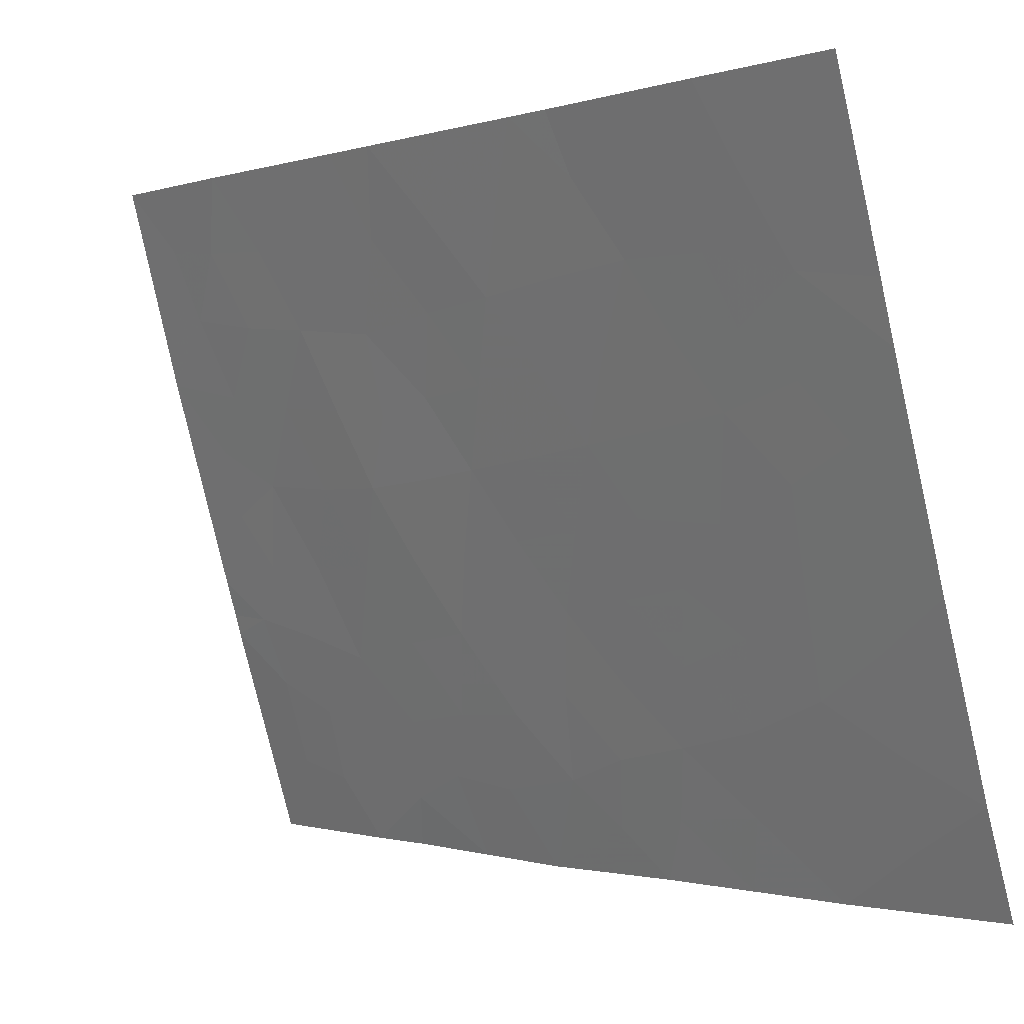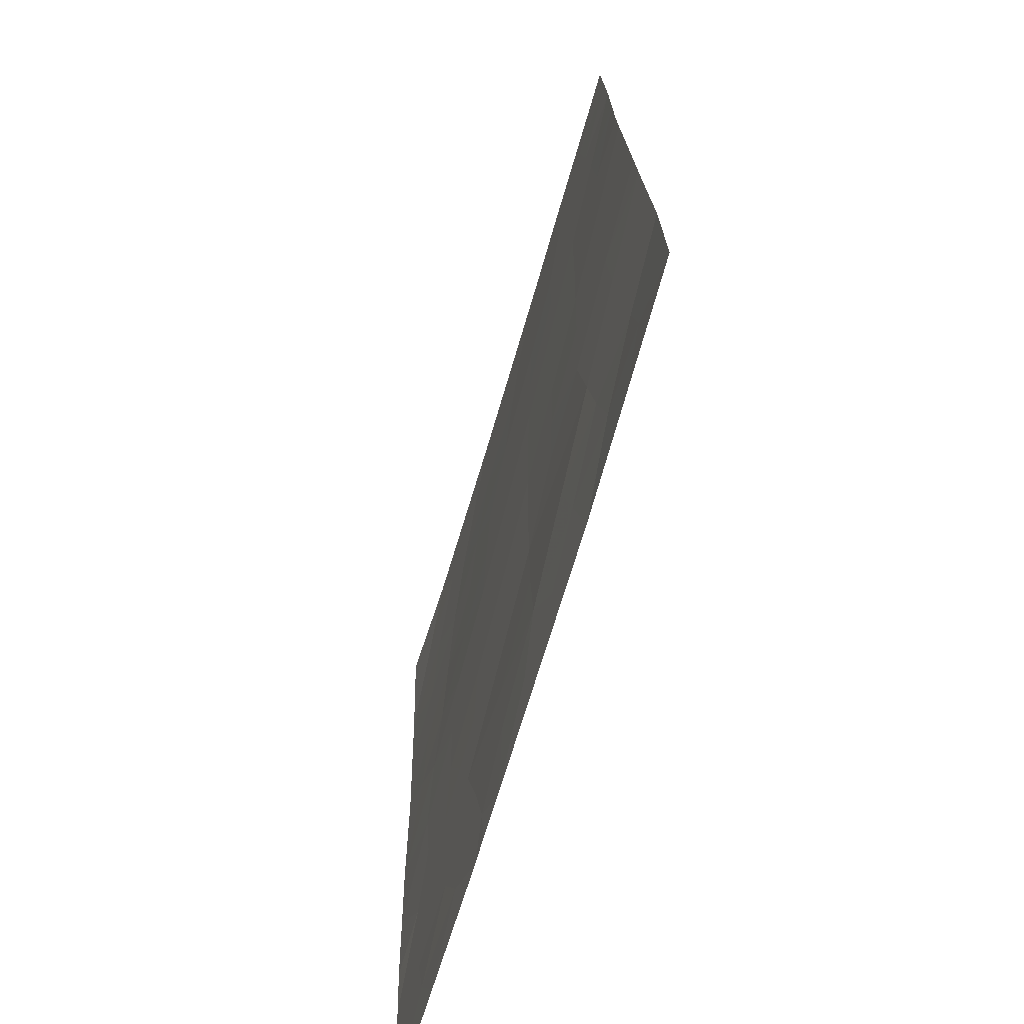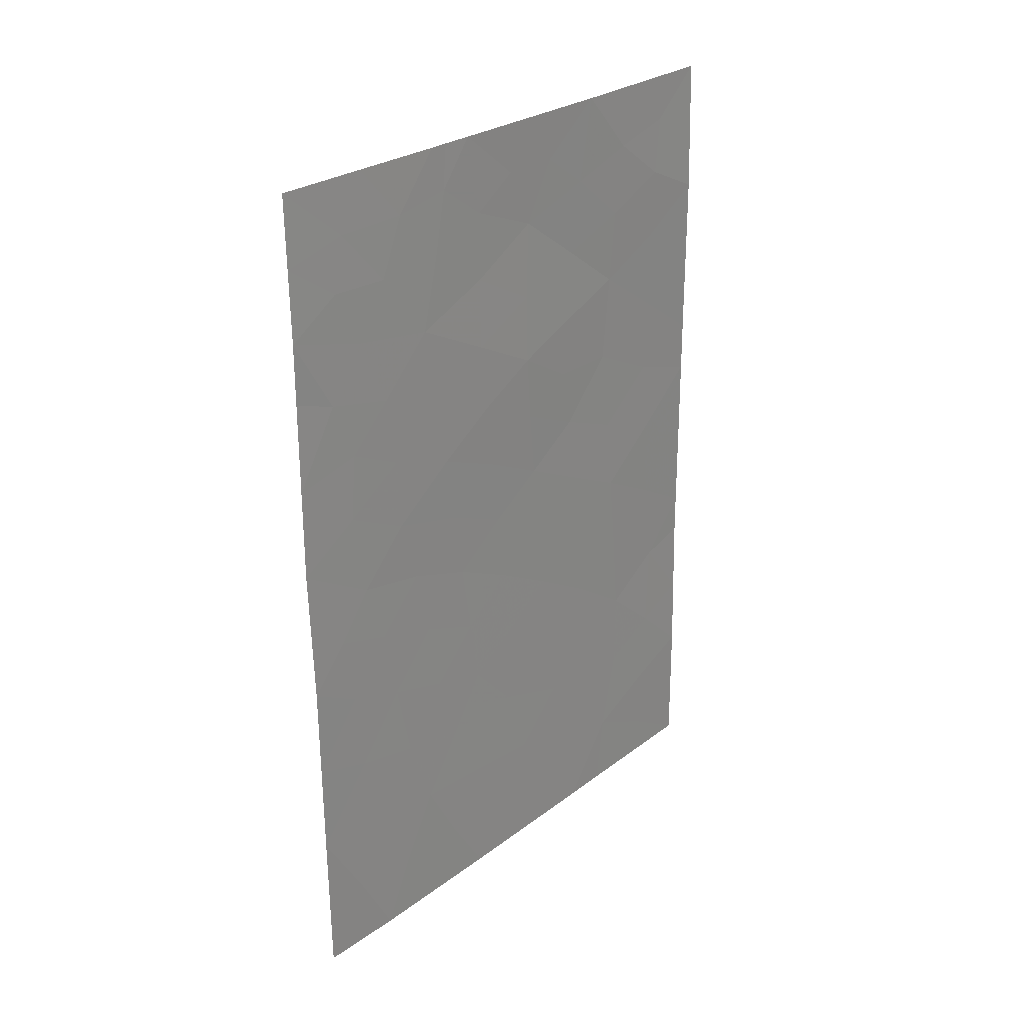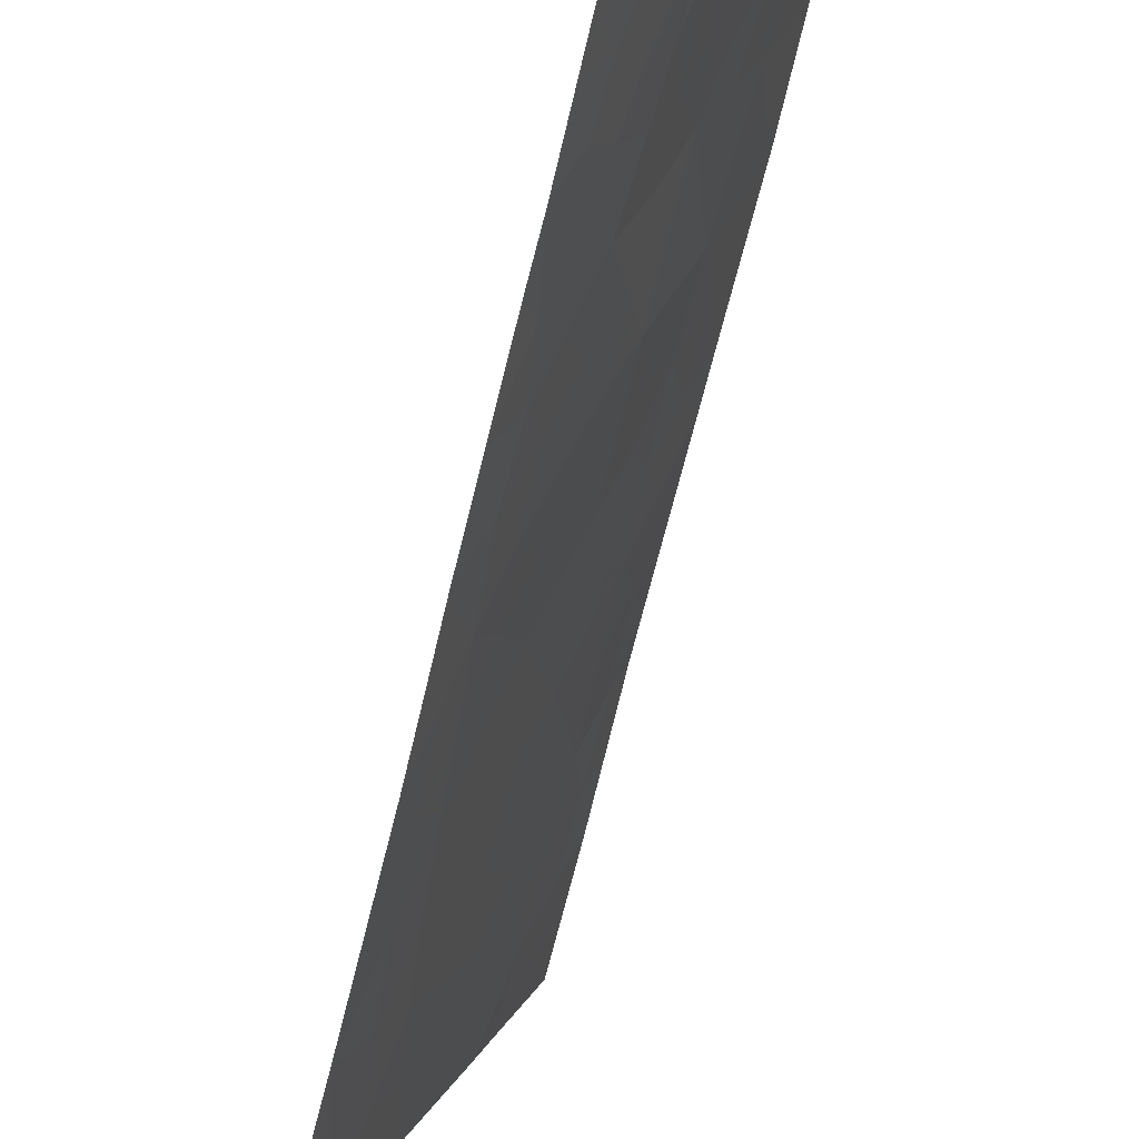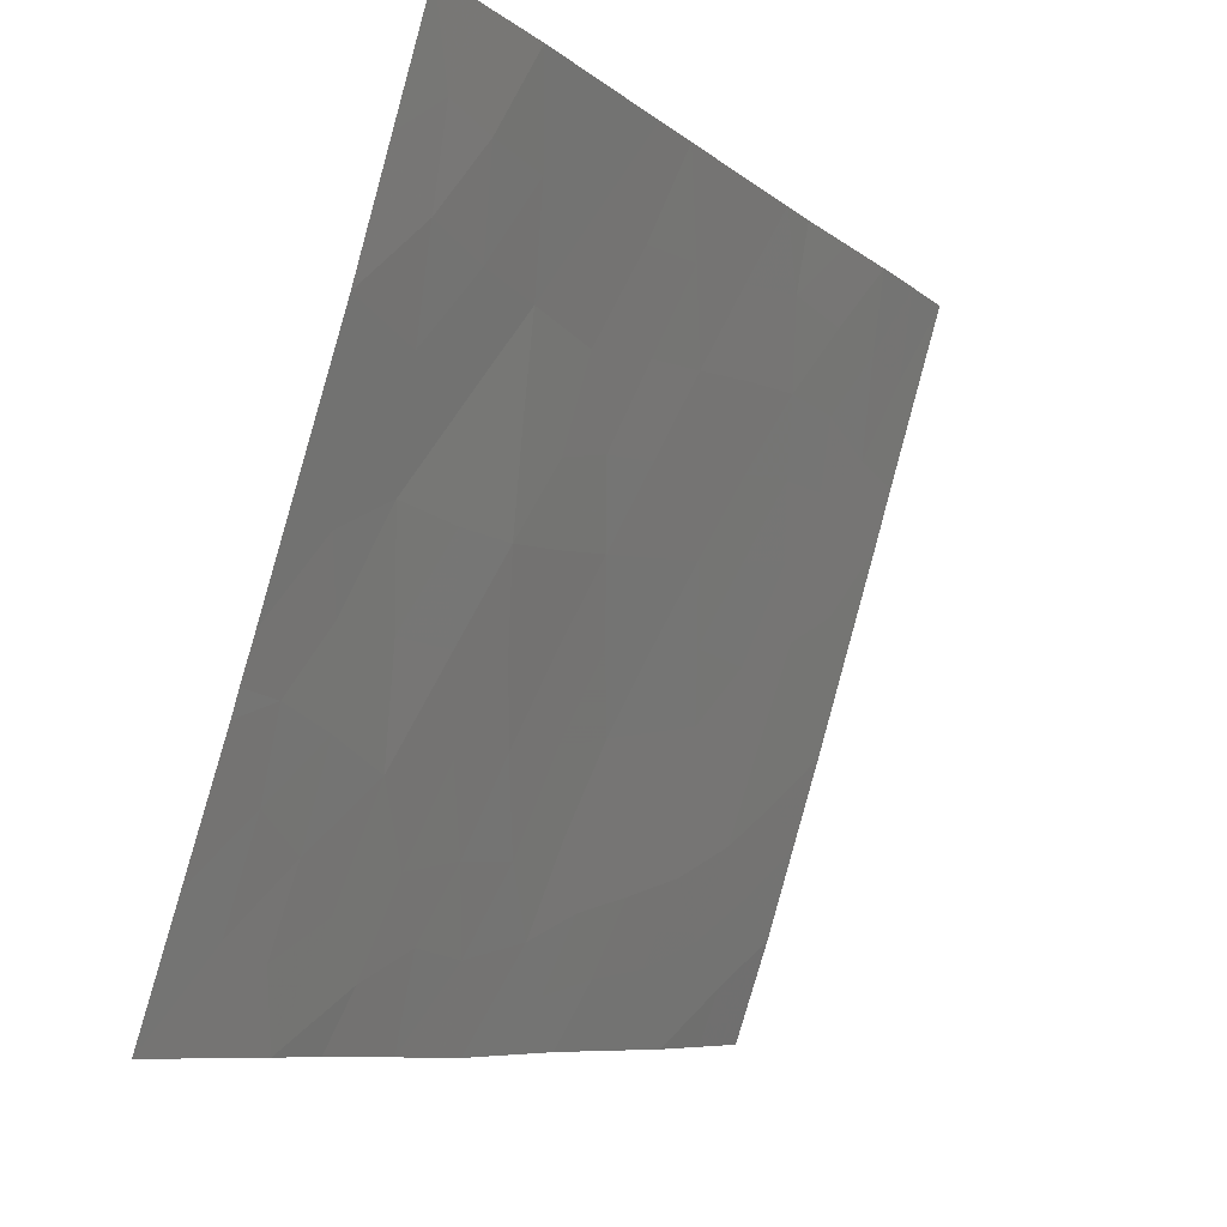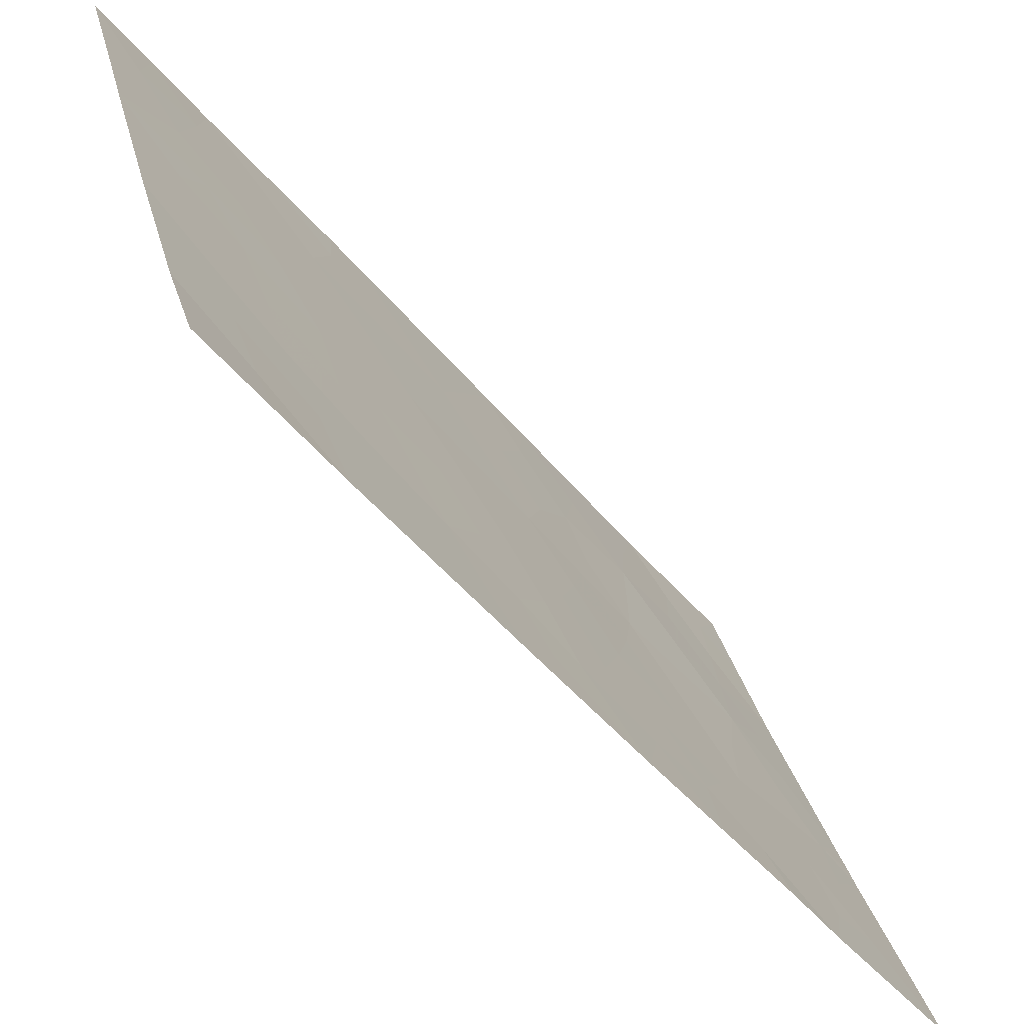
<metadata>
{"format":"obj","ext":"obj","renderer":"f3d","projection":"perspective","resolution":1024,"background":"white","views":[{"elev":-1.1,"azim":-40.1,"up":"+Z"},{"elev":16.6,"azim":178.5,"up":"+Z"},{"elev":27.5,"azim":-155.4,"up":"+Y"},{"elev":-74.6,"azim":165.2,"up":"+Z"},{"elev":-7.3,"azim":-156.5,"up":"+Z"},{"elev":-49.3,"azim":37.3,"up":"+Z"}]}
</metadata>
<code>
v 100 -38 94.49
v 99.95 -38 94.73
v 99.03 -50 97.37
v 99.71 -50 95.09
v 99.94 -42.62 94.59
v 99.43 -41.61 96.28
v 99.39 -43.48 96.44
v 99.31 -45.5 96.64
v 99.74 -46.49 95.14
v 98.76 -46.68 98.44
v 99.82 -38 95.15
v 99.96 -38.62 94.69
v 100.7 -45.27 91.96
v 98.32 -45.38 100
v 100.8 -43.37 91.93
v 100.1 -40.53 94.25
v 100.5 -41.89 92.89
v 98.9 -40.89 98.14
v 98.33 -42.23 100
v 98.33 -42.96 100
v 98.34 -39.86 100
v 98.83 -38.87 98.39
v 99.05 -38 97.64
v 98.38 -38 100
v 100.7 -47.87 91.96
v 100.3 -50 93.11
v 100.7 -50 91.99
v 98.26 -50 100
v 98.85 -50 98
v 98.27 -48.13 100
v 100.8 -39.99 91.98
v 100.8 -38 92
v 100.8 -40.83 91.98
v 98.84 -44.4 98.25
v 98.32 -45.96 100
v 99.41 -48.35 96.16
v 100.2 -45.96 93.45
v 100 -48.14 94.04
v 99.85 -44.56 94.87
v 99.46 -39.53 96.35
v 99.21 -47.63 96.88
v 99.37 -50 96.23
v 99.29 -49.23 96.53
v 99.57 -49.16 95.6
v 99.2 -42.1 97.08
v 99.41 -42.54 96.34
v 99.15 -42.96 97.25
v 100 -39.51 94.51
v 98.75 -47.79 98.42
v 98.99 -47.11 97.65
v 98.97 -48.06 97.67
v 100.7 -44.32 91.95
v 100.6 -44.67 92.49
v 100.7 -46.57 91.96
v 100.5 -46.85 92.77
v 100.5 -45.67 92.65
v 99.35 -44.47 96.53
v 99.62 -44 95.64
v 99.58 -45 95.75
v 98.93 -42.13 98.01
v 99.17 -41.25 97.19
v 100.3 -41.29 93.5
v 99.99 -41.64 94.46
v 98.34 -41.05 100
v 98.61 -40.44 99.09
v 98.62 -41.54 99.05
v 98.63 -42.63 99.03
v 99.79 -45.56 95.01
v 99.53 -46.04 95.86
v 98.36 -38.93 100
v 98.58 -38.65 99.25
v 98.6 -39.46 99.15
v 98.72 -38 98.82
v 99.88 -49.1 94.55
v 100.2 -49.05 93.55
v 100 -50 94.1
v 100.5 -48.97 92.59
v 100.7 -48.94 91.97
v 100.4 -48 93.05
v 98.55 -50 99
v 98.54 -49.42 99.07
v 98.87 -39.87 98.23
v 98.82 -48.96 98.14
v 100.6 -39.52 92.72
v 100.5 -38.77 92.88
v 100.8 -39 91.99
v 99.45 -40.63 96.28
v 99.75 -40.09 95.34
v 99.73 -41.09 95.32
v 98.33 -44.17 100
v 98.59 -43.72 99.09
v 98.57 -44.89 99.16
v 98.29 -47.05 100
v 98.51 -47.39 99.24
v 99.75 -39.12 95.35
v 100.4 -40.33 93.11
v 98.51 -46.14 99.31
v 98.79 -45.53 98.36
v 99.07 -44.98 97.44
v 99.03 -46.06 97.56
v 100.6 -41.05 92.57
v 98.88 -43.34 98.16
v 99.11 -43.94 97.34
v 100.8 -42.1 91.96
v 100.5 -42.83 92.79
v 99.44 -38 96.4
v 99.57 -38.7 95.98
v 99.32 -38.7 96.78
v 99.69 -42.07 95.43
v 99.66 -43.03 95.54
v 99.17 -40.22 97.26
v 98.52 -48.47 99.17
v 100.2 -43.29 93.68
v 100.1 -44.22 93.94
v 99.9 -43.58 94.72
v 100.1 -45.21 94.14
v 100.3 -44.91 93.26
v 99.73 -48.23 95.09
v 99.54 -47.24 95.8
v 99.88 -47.26 94.64
v 100.2 -47.07 93.67
v 99.99 -46.24 94.32
v 100.2 -38.77 93.88
v 100.4 -38 93.25
v 99.12 -48.71 97.14
v 99.26 -46.56 96.75
v 98.26 -49.07 100
v 99.12 -39.18 97.44
v 100.2 -42.28 93.64
v 100.3 -39.57 93.55
v 100.4 -44.02 92.98
f 1 123 12
f 42 43 44
f 45 46 47
f 130 48 123
f 49 50 51
f 11 2 12
f 54 55 56
f 57 58 59
f 45 60 61
f 62 129 63
f 64 65 66
f 66 60 67
f 59 68 69
f 70 71 72
f 73 22 71
f 74 75 76
f 77 25 78
f 77 75 79
f 80 28 81
f 72 82 65
f 3 29 83
f 84 85 86
f 87 88 89
f 90 91 92
f 93 97 94
f 95 48 88
f 96 130 84
f 97 92 98
f 99 100 98
f 67 102 91
f 47 103 102
f 104 105 17
f 96 101 62
f 106 107 108
f 46 109 110
f 89 63 109
f 87 61 111
f 22 23 128
f 111 82 128
f 112 94 49
f 114 115 113
f 116 114 117
f 53 56 117
f 44 118 74
f 119 120 118
f 121 120 122
f 55 79 121
f 58 110 115
f 116 122 68
f 123 124 85
f 103 57 99
f 40 107 95
f 83 51 125
f 119 126 69
f 50 100 126
f 3 125 43
f 81 127 112
f 4 42 44
f 42 3 43
f 44 43 36
f 60 45 47
f 45 6 46
f 47 46 7
f 130 16 48
f 123 48 12
f 83 49 51
f 49 10 50
f 51 50 41
f 15 52 53
f 52 13 53
f 13 54 56
f 54 25 55
f 56 55 37
f 8 57 59
f 57 7 58
f 59 58 39
f 6 45 61
f 61 60 18
f 16 62 63
f 62 17 129
f 63 129 5
f 19 64 66
f 64 21 65
f 66 65 18
f 20 19 67
f 19 66 67
f 66 18 60
f 8 59 69
f 59 39 68
f 69 68 9
f 21 70 72
f 70 24 71
f 72 71 22
f 24 73 71
f 73 23 22
f 4 74 76
f 74 38 75
f 76 75 26
f 26 77 27
f 78 27 77
f 25 77 79
f 77 26 75
f 79 75 38
f 83 29 81
f 21 72 65
f 72 22 82
f 65 82 18
f 81 29 80
f 31 84 86
f 86 85 32
f 6 87 89
f 87 40 88
f 89 88 16
f 14 90 92
f 90 20 91
f 92 91 34
f 30 93 94
f 93 35 97
f 94 97 10
f 40 95 88
f 95 12 48
f 88 48 16
f 31 96 84
f 96 16 130
f 85 130 123
f 10 97 98
f 97 14 92
f 98 92 34
f 34 99 98
f 99 8 100
f 98 100 10
f 33 101 31
f 101 33 104
f 20 67 91
f 67 60 102
f 91 102 34
f 60 47 102
f 47 7 103
f 102 103 34
f 101 104 17
f 104 15 105
f 16 96 62
f 96 31 101
f 62 101 17
f 23 106 108
f 106 11 107
f 108 107 40
f 7 46 110
f 46 6 109
f 110 109 5
f 6 89 109
f 89 16 63
f 109 63 5
f 40 87 111
f 87 6 61
f 111 61 18
f 128 108 40
f 40 111 128
f 111 18 82
f 128 82 22
f 83 112 49
f 112 30 94
f 49 94 10
f 97 35 14
f 113 5 129
f 105 113 129
f 114 39 115
f 113 115 5
f 37 116 117
f 116 39 114
f 117 114 131
f 131 53 117
f 53 13 56
f 117 56 37
f 4 44 74
f 44 36 118
f 74 118 38
f 41 119 36
f 36 119 118
f 119 9 120
f 118 120 38
f 37 121 122
f 121 38 120
f 122 120 9
f 37 55 121
f 55 25 79
f 121 79 38
f 39 58 115
f 58 7 110
f 115 110 5
f 39 116 68
f 116 37 122
f 68 122 9
f 123 1 124
f 85 124 32
f 2 1 12
f 34 103 99
f 103 7 57
f 99 57 8
f 11 12 95
f 95 107 11
f 105 15 131
f 3 83 125
f 125 51 41
f 9 119 69
f 119 41 126
f 69 126 8
f 41 50 126
f 50 10 100
f 126 100 8
f 125 36 43
f 36 125 41
f 83 81 112
f 81 28 127
f 112 127 30
f 128 23 108
f 84 130 85
f 105 129 17
f 113 105 131
f 131 15 53
f 131 114 113

</code>
